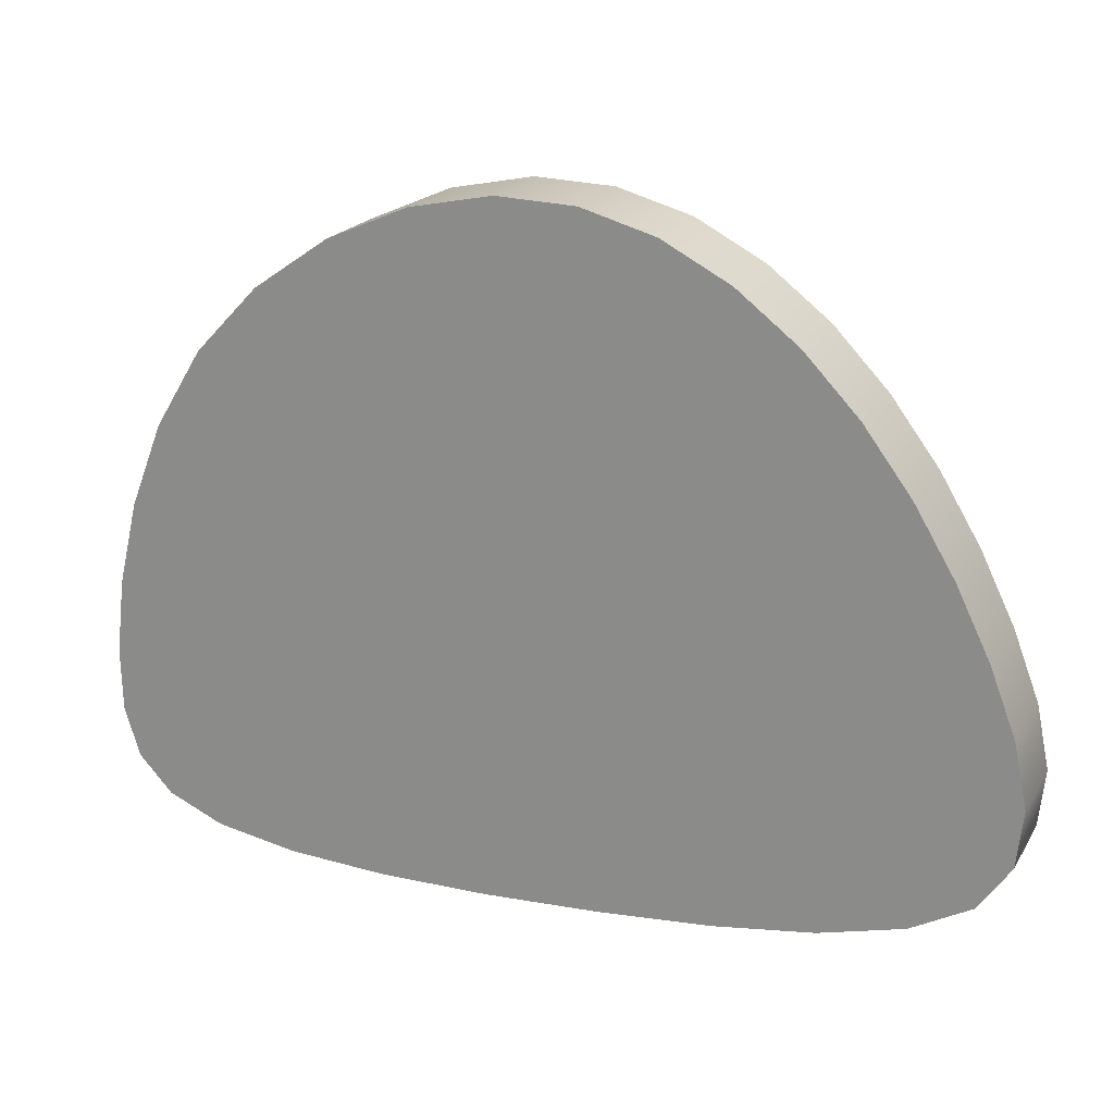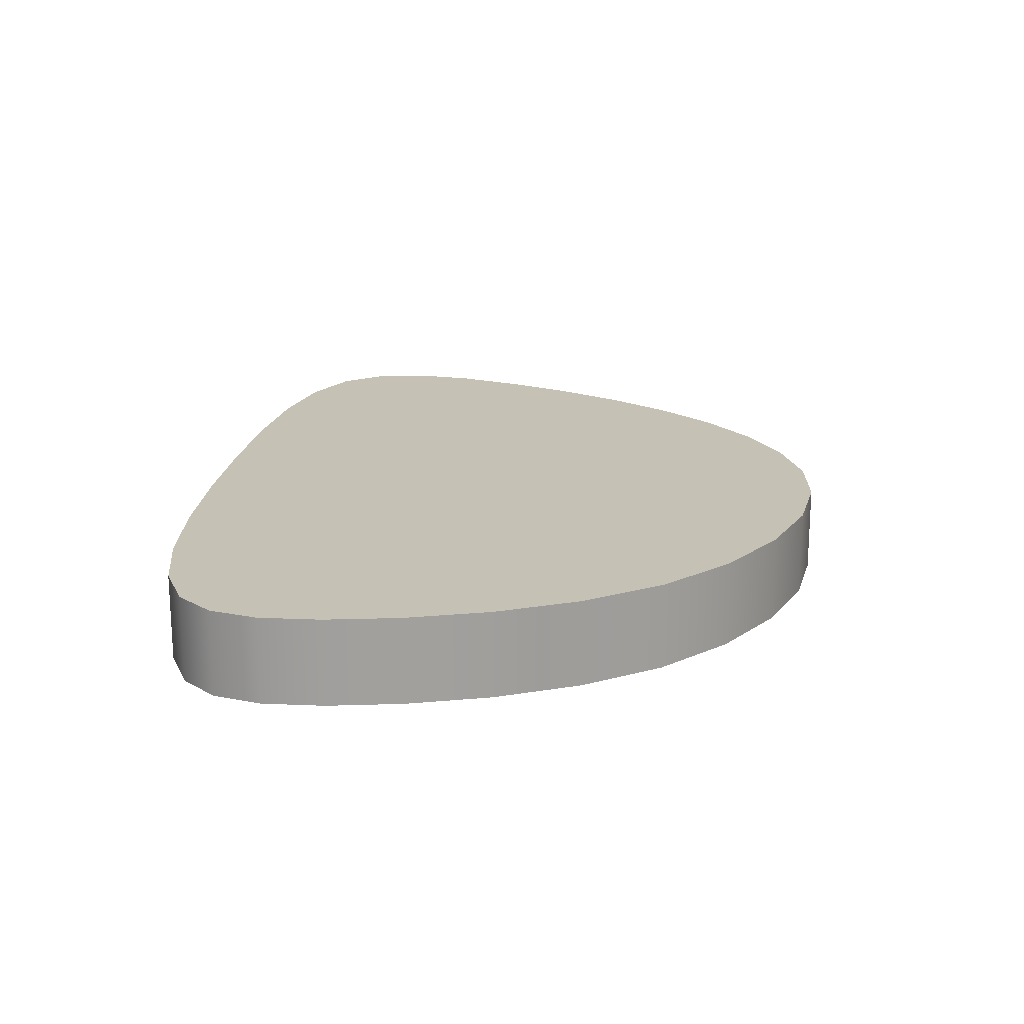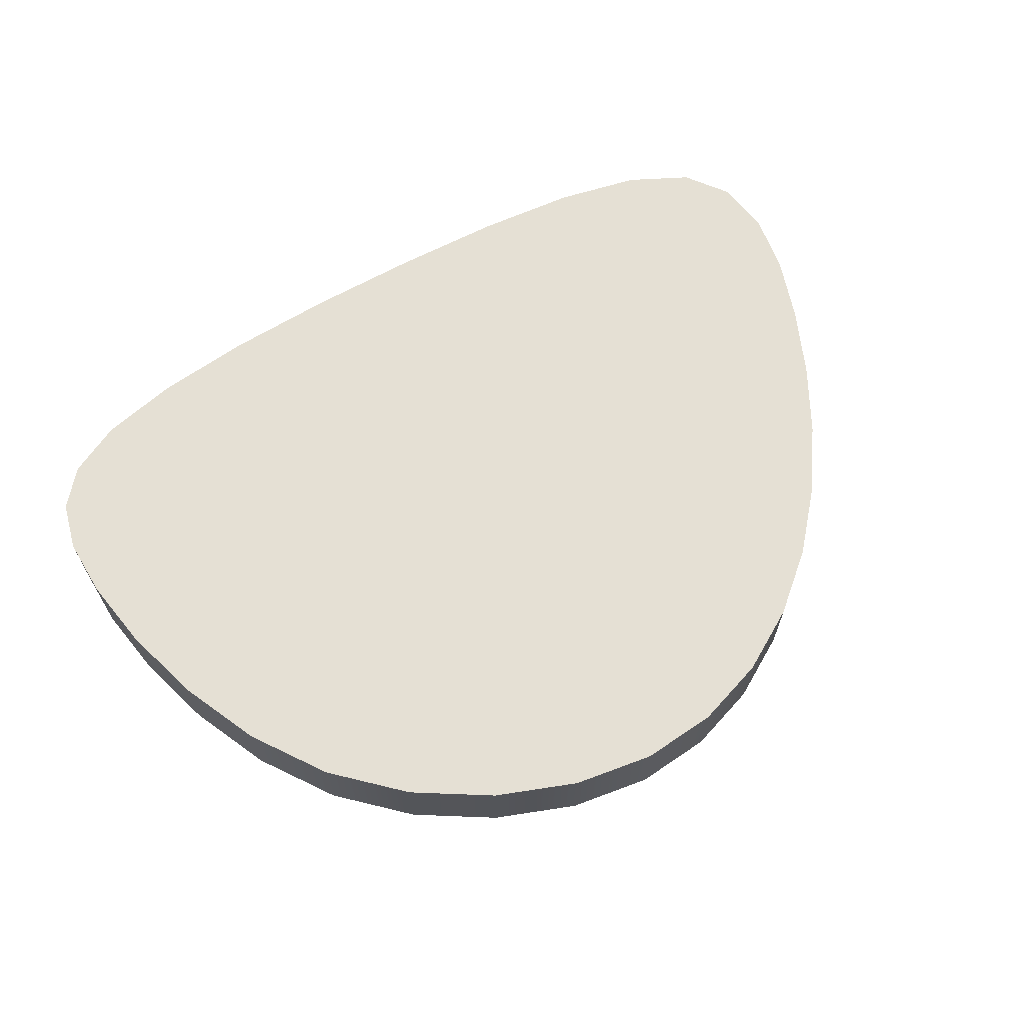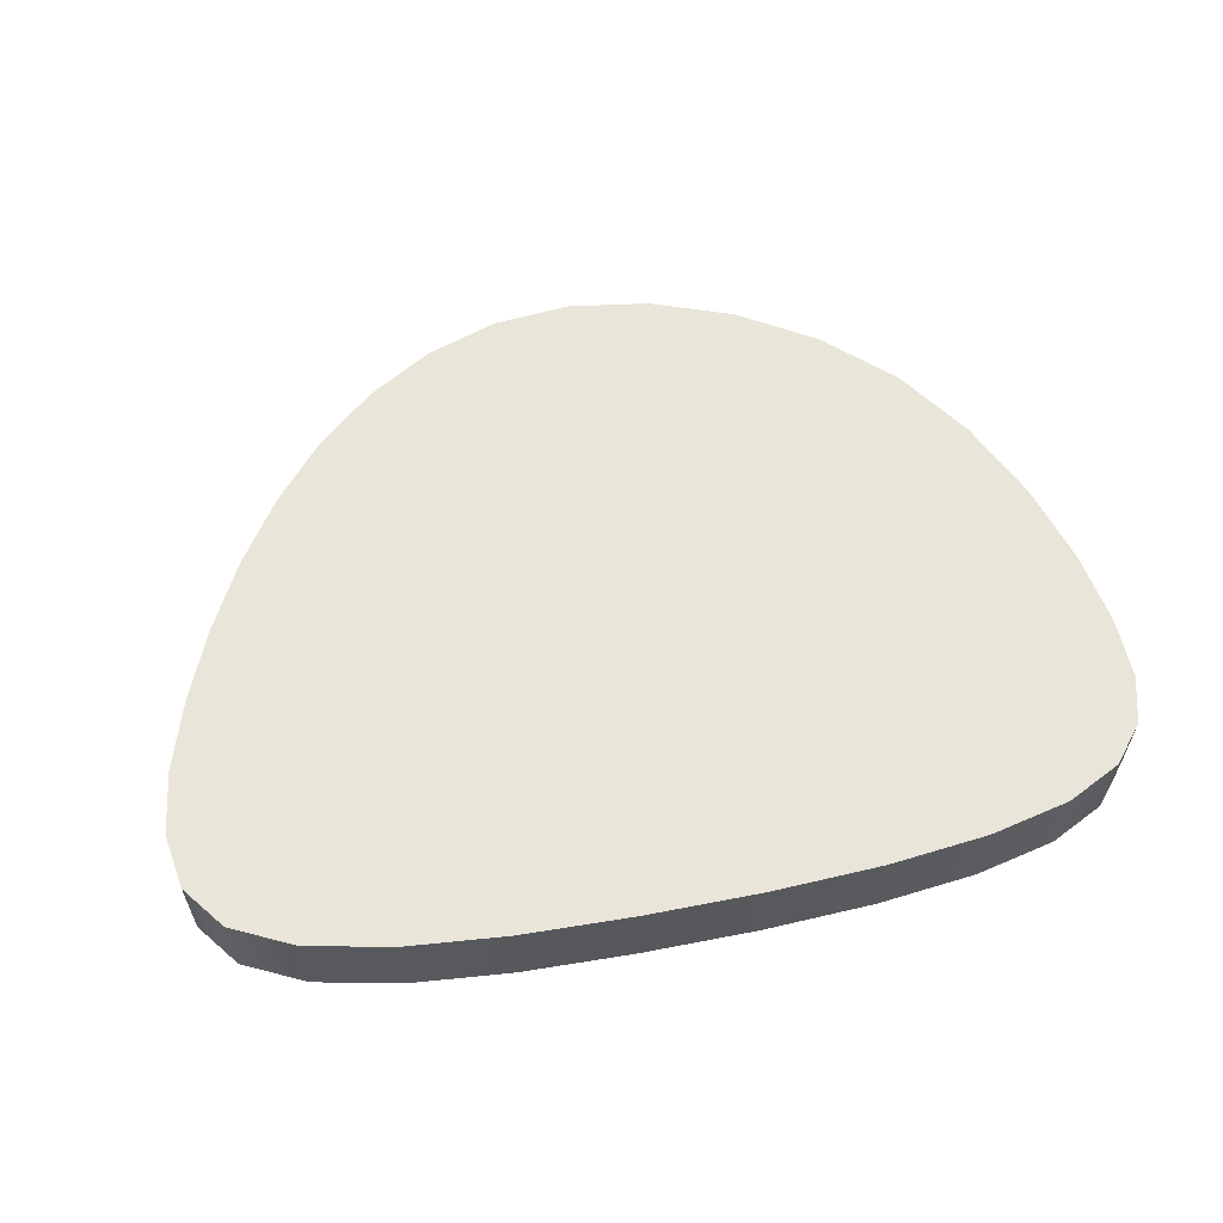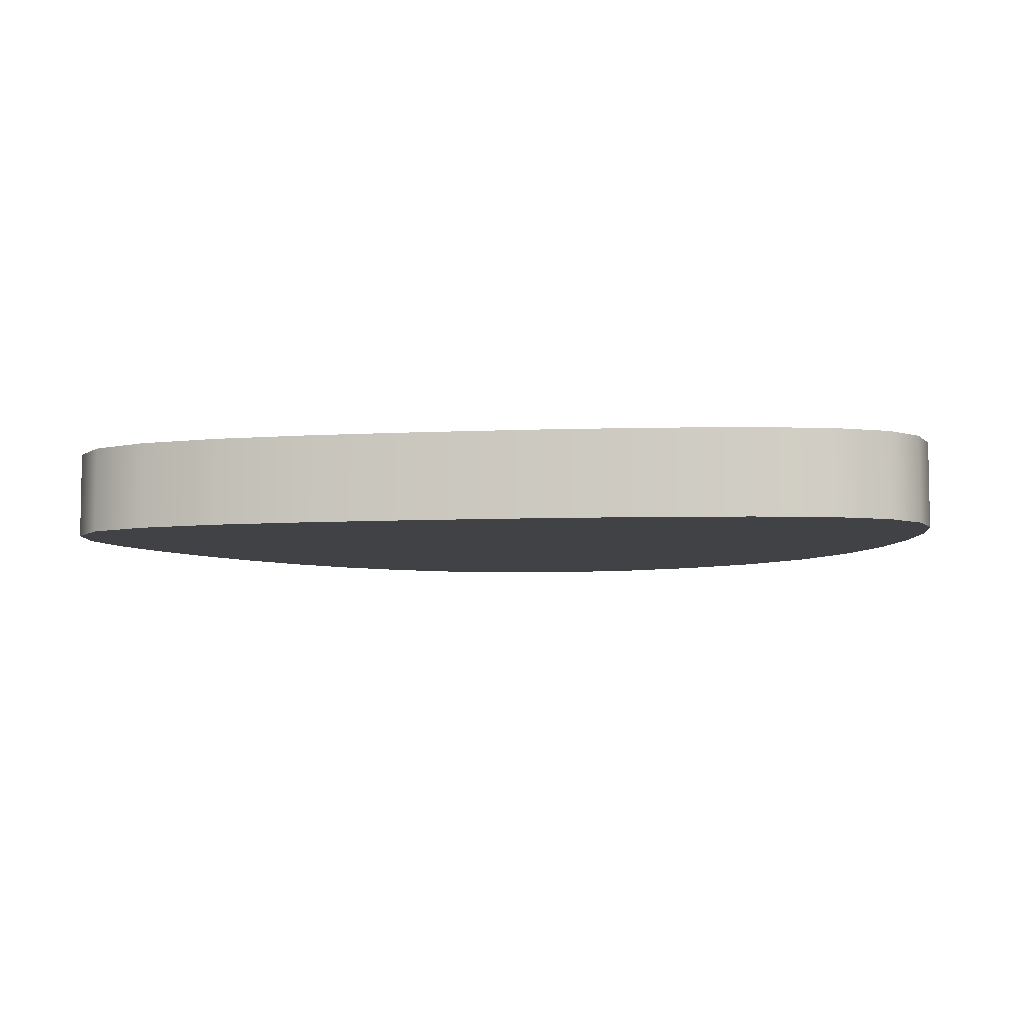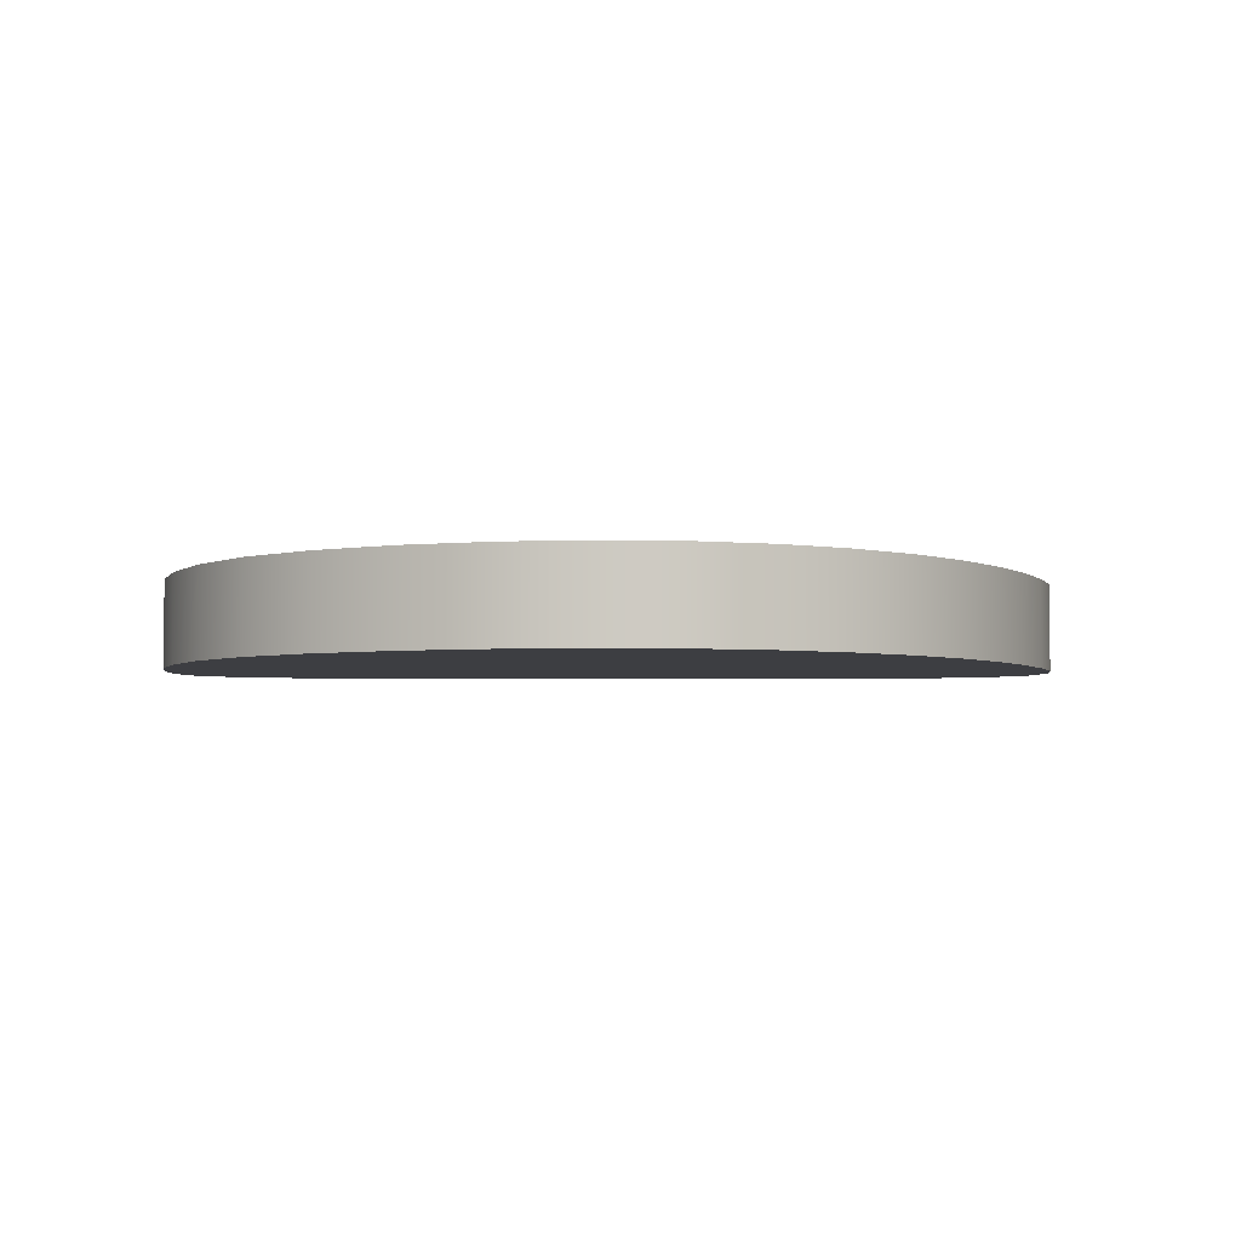
<metadata>
{"format":"obj","ext":"obj","renderer":"f3d","projection":"perspective","resolution":1024,"background":"white","views":[{"elev":20.7,"azim":23.0,"up":"+Z"},{"elev":18.7,"azim":-86.7,"up":"+Y"},{"elev":65.4,"azim":-32.5,"up":"+Y"},{"elev":59.7,"azim":165.6,"up":"+Y"},{"elev":-6.3,"azim":-174.6,"up":"+Y"},{"elev":-3.6,"azim":-3.6,"up":"+Y"}]}
</metadata>
<code>
g loftedSurface23
v 40.77 7.138e-07 0.6702
v 40.77 8.828 0.6702
v 43.35 8.828 -6.07
v 43.35 1.629e-06 -6.07
v 44.65 8.828 -12.39
v 44.65 1.629e-06 -12.39
v 44.05 8.828 -17.98
v 44.05 1.629e-06 -17.98
v 40.95 8.828 -22.55
v 40.95 1.629e-06 -22.55
v 34.96 8.828 -25.91
v 34.96 7.138e-07 -25.91
v 26.55 8.828 -28.2
v 26.55 7.138e-07 -28.2
v 16.4 8.828 -29.7
v 16.4 7.138e-07 -29.7
v 5.19 8.828 -30.67
v 5.19 7.138e-07 -30.67
v -6.386 8.828 -31.29
v -6.386 7.138e-07 -31.29
v -17.57 8.828 -31.43
v -17.57 7.138e-07 -31.43
v -27.59 8.828 -30.92
v -27.59 7.138e-07 -30.92
v -35.69 8.828 -29.55
v -35.69 7.138e-07 -29.55
v -41.29 8.828 -27.13
v -41.29 7.138e-07 -27.13
v -44.64 8.828 -23.56
v -44.64 7.138e-07 -23.56
v -46.17 8.828 -18.73
v -46.17 7.138e-07 -18.73
v -46.32 8.828 -12.53
v -46.32 7.138e-07 -12.53
v -45.44 8.828 -4.984
v -45.44 7.138e-07 -4.984
v -43.44 8.828 3.351
v -43.44 7.138e-07 3.351
v -40.12 8.828 11.79
v -40.12 7.138e-07 11.79
v -35.3 8.828 19.66
v -35.3 7.138e-07 19.66
v -28.9 8.828 26.35
v -28.9 7.138e-07 26.35
v -21.35 8.828 31.58
v -21.35 7.138e-07 31.58
v -13.19 8.828 35.15
v -13.19 1.035e-07 35.15
v -4.94 8.828 36.87
v -4.94 1.035e-07 36.87
v 2.928 8.828 36.6
v 2.928 1.035e-07 36.6
v 10.28 8.828 34.56
v 10.28 1.035e-07 34.56
v 17.04 8.828 31.03
v 17.04 1.035e-07 31.03
v 23.17 8.828 26.29
v 23.17 1.035e-07 26.29
v 28.61 8.828 20.61
v 28.61 7.138e-07 20.61
v 33.35 8.828 14.28
v 33.35 7.138e-07 14.28
v 37.4 8.828 7.543
v 37.4 7.138e-07 7.543
v 40.77 8.828 0.6702
v 40.77 7.138e-07 0.6702
v 44.05 8.828 -17.98
v 44.65 8.828 -12.39
v 40.95 8.828 -22.55
v 34.96 8.828 -25.91
v 43.35 8.828 -6.07
v 26.55 8.828 -28.2
v 40.77 8.828 0.6702
v 16.4 8.828 -29.7
v 37.4 8.828 7.543
v 33.35 8.828 14.28
v 5.19 8.828 -30.67
v 28.61 8.828 20.61
v 23.17 8.828 26.29
v 17.04 8.828 31.03
v -6.386 8.828 -31.29
v 10.28 8.828 34.56
v 2.928 8.828 36.6
v -4.94 8.828 36.87
v -13.19 8.828 35.15
v -21.35 8.828 31.58
v -28.9 8.828 26.35
v -35.3 8.828 19.66
v -17.57 8.828 -31.43
v -40.12 8.828 11.79
v -43.44 8.828 3.351
v -27.59 8.828 -30.92
v -45.44 8.828 -4.984
v -46.32 8.828 -12.53
v -35.69 8.828 -29.55
v -46.17 8.828 -18.73
v -44.64 8.828 -23.56
v -41.29 8.828 -27.13
v -44.64 7.138e-07 -23.56
v -46.17 7.138e-07 -18.73
v -41.29 7.138e-07 -27.13
v -35.69 7.138e-07 -29.55
v -46.32 7.138e-07 -12.53
v -27.59 7.138e-07 -30.92
v -45.44 7.138e-07 -4.984
v -17.57 7.138e-07 -31.43
v -43.44 7.138e-07 3.351
v -40.12 7.138e-07 11.79
v -6.386 7.138e-07 -31.29
v -35.3 7.138e-07 19.66
v -28.9 7.138e-07 26.35
v -21.35 7.138e-07 31.58
v 5.19 7.138e-07 -30.67
v -13.19 1.035e-07 35.15
v -4.94 1.035e-07 36.87
v 2.928 1.035e-07 36.6
v 10.28 1.035e-07 34.56
v 17.04 1.035e-07 31.03
v 23.17 1.035e-07 26.29
v 28.61 7.138e-07 20.61
v 16.4 7.138e-07 -29.7
v 33.35 7.138e-07 14.28
v 37.4 7.138e-07 7.543
v 26.55 7.138e-07 -28.2
v 40.77 7.138e-07 0.6702
v 34.96 7.138e-07 -25.91
v 43.35 1.629e-06 -6.07
v 44.65 1.629e-06 -12.39
v 44.05 1.629e-06 -17.98
v 40.95 1.629e-06 -22.55
g loftedSurface23_0
f 3 2 1
f 3 1 4
f 5 3 4
f 5 4 6
f 7 5 6
f 7 6 8
f 9 7 8
f 9 8 10
f 11 9 10
f 11 10 12
f 13 11 12
f 13 12 14
f 15 13 14
f 15 14 16
f 17 15 16
f 17 16 18
f 19 17 18
f 19 18 20
f 21 19 20
f 21 20 22
f 23 21 22
f 23 22 24
f 25 23 24
f 25 24 26
f 27 25 26
f 27 26 28
f 29 27 28
f 29 28 30
f 31 29 30
f 31 30 32
f 33 31 32
f 33 32 34
f 35 33 34
f 35 34 36
f 37 35 36
f 37 36 38
f 39 37 38
f 39 38 40
f 41 39 40
f 41 40 42
f 43 41 42
f 43 42 44
f 45 43 44
f 45 44 46
f 47 45 46
f 47 46 48
f 49 47 48
f 49 48 50
f 51 49 50
f 51 50 52
f 53 51 52
f 53 52 54
f 55 53 54
f 55 54 56
f 57 55 56
f 57 56 58
f 59 57 58
f 59 58 60
f 61 59 60
f 61 60 62
f 63 61 62
f 63 62 64
f 65 63 64
f 65 64 66
f 69 68 67
f 70 68 69
f 70 71 68
f 72 71 70
f 72 73 71
f 74 73 72
f 74 75 73
f 74 76 75
f 77 76 74
f 77 78 76
f 77 79 78
f 77 80 79
f 81 80 77
f 81 82 80
f 81 83 82
f 81 84 83
f 81 85 84
f 81 86 85
f 81 87 86
f 81 88 87
f 89 88 81
f 89 90 88
f 89 91 90
f 92 91 89
f 92 93 91
f 92 94 93
f 95 94 92
f 95 96 94
f 95 97 96
f 98 97 95
f 101 100 99
f 102 100 101
f 102 103 100
f 104 103 102
f 104 105 103
f 106 105 104
f 106 107 105
f 106 108 107
f 109 108 106
f 109 110 108
f 109 111 110
f 109 112 111
f 113 112 109
f 113 114 112
f 113 115 114
f 113 116 115
f 113 117 116
f 113 118 117
f 113 119 118
f 113 120 119
f 121 120 113
f 121 122 120
f 121 123 122
f 124 123 121
f 124 125 123
f 126 125 124
f 126 127 125
f 126 128 127
f 126 129 128
f 130 129 126

</code>
